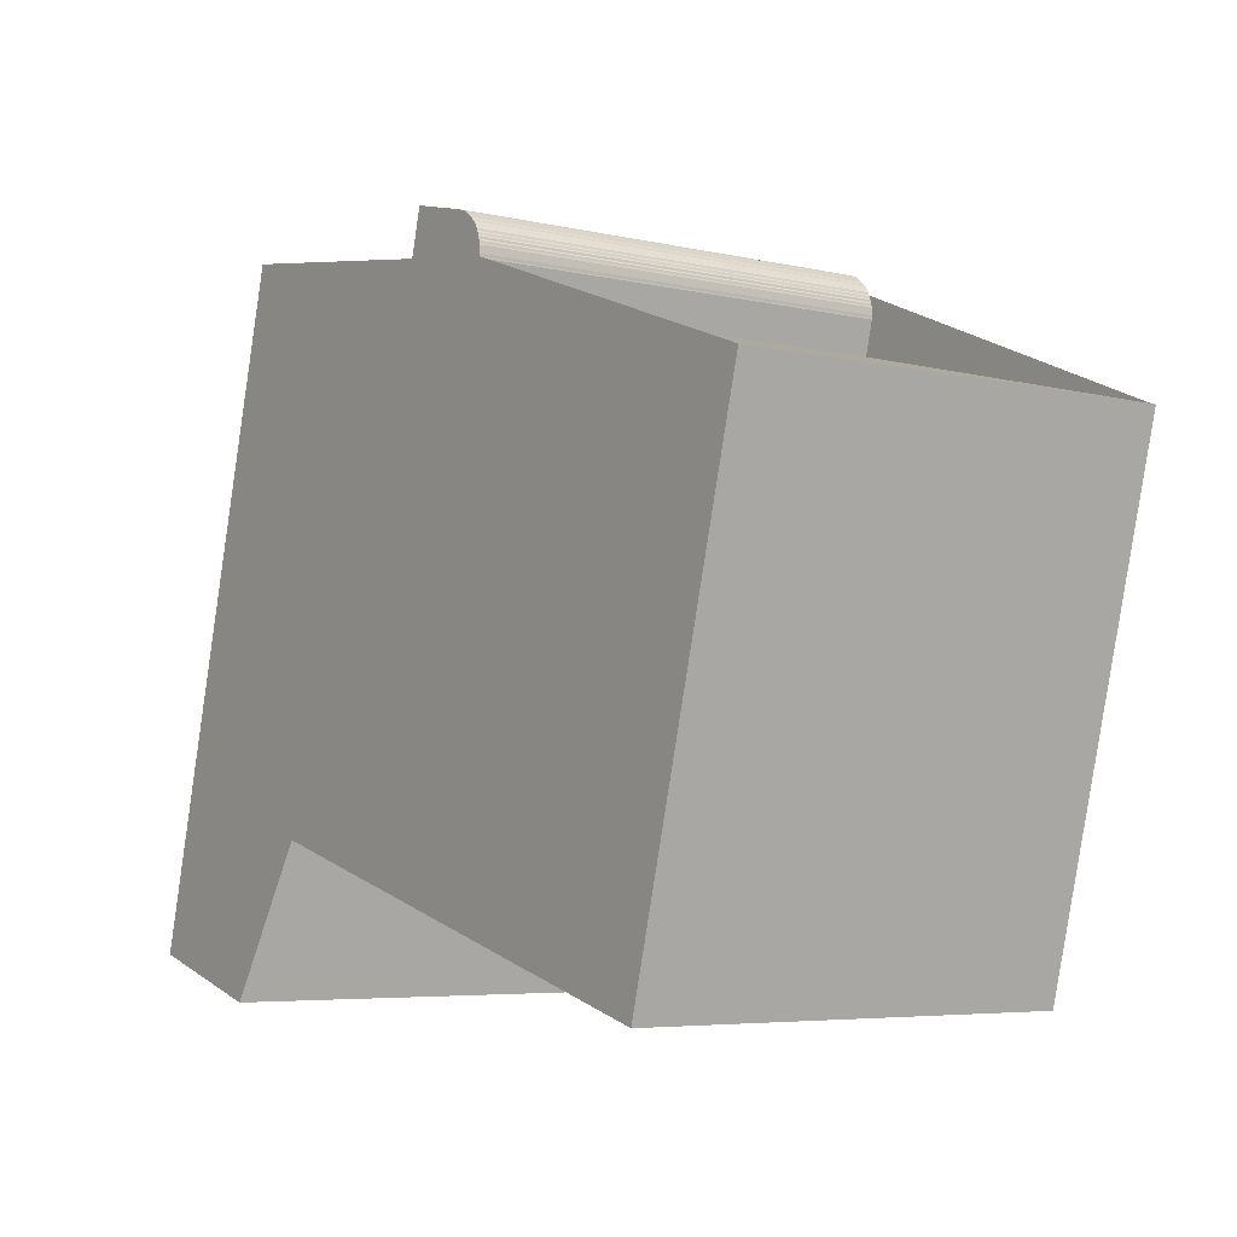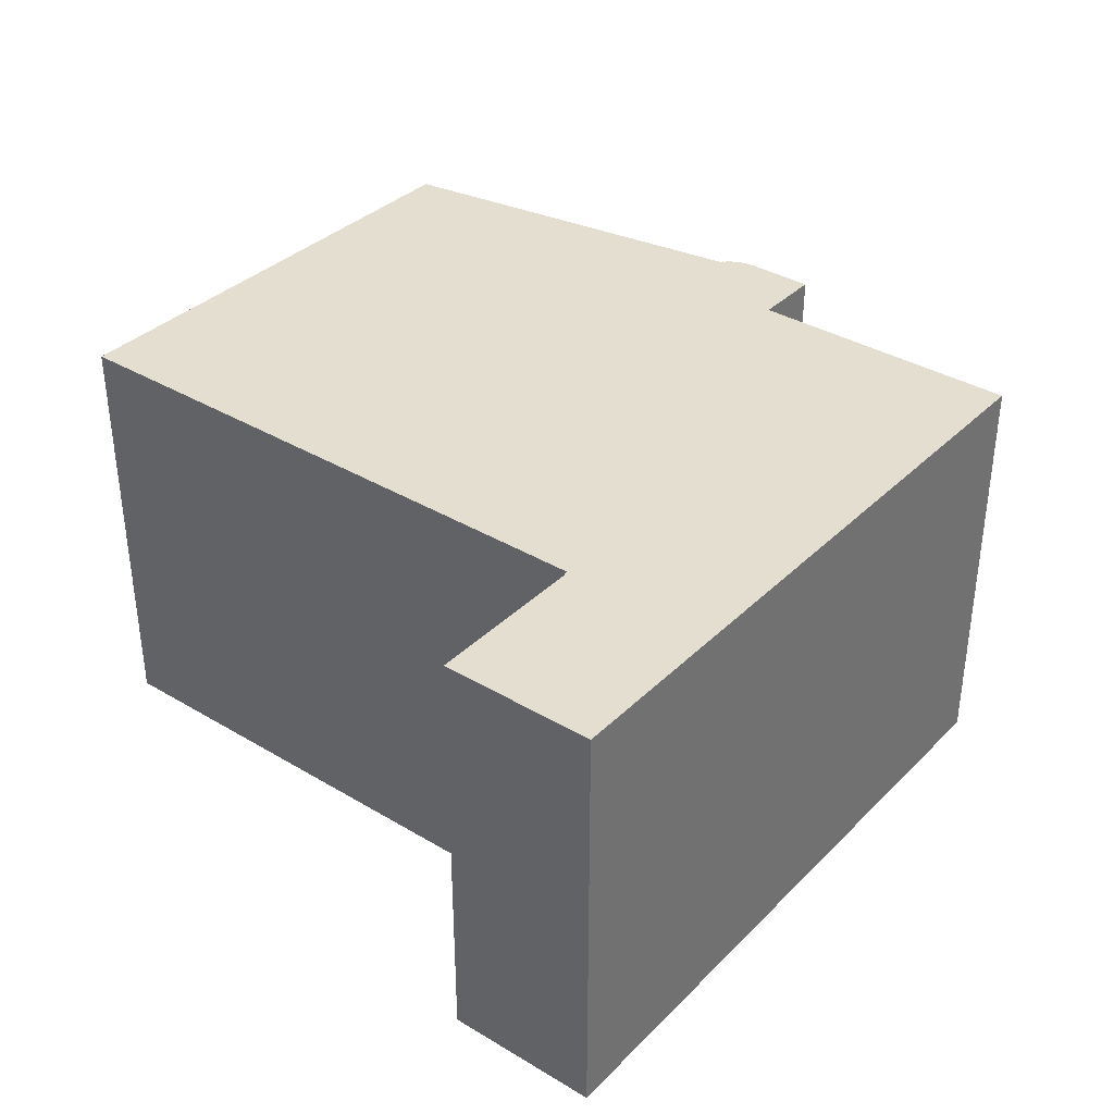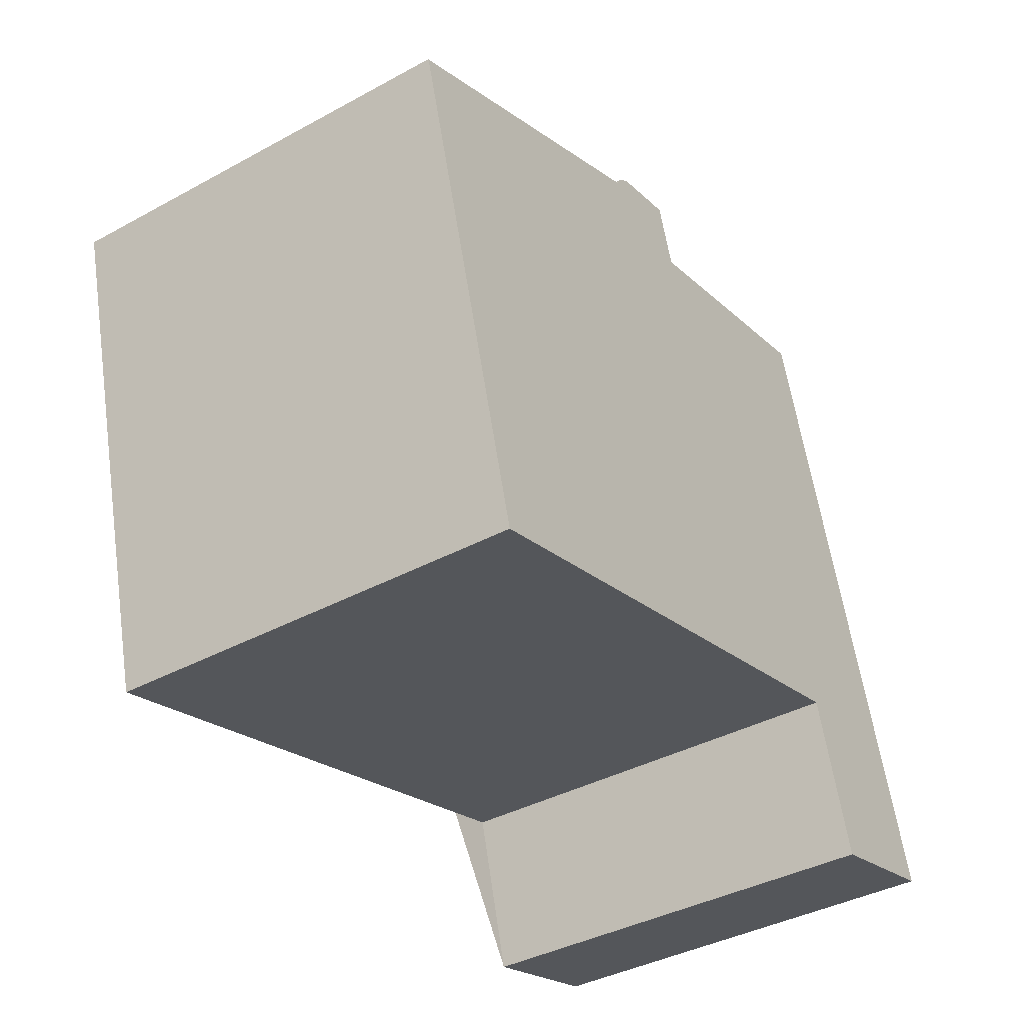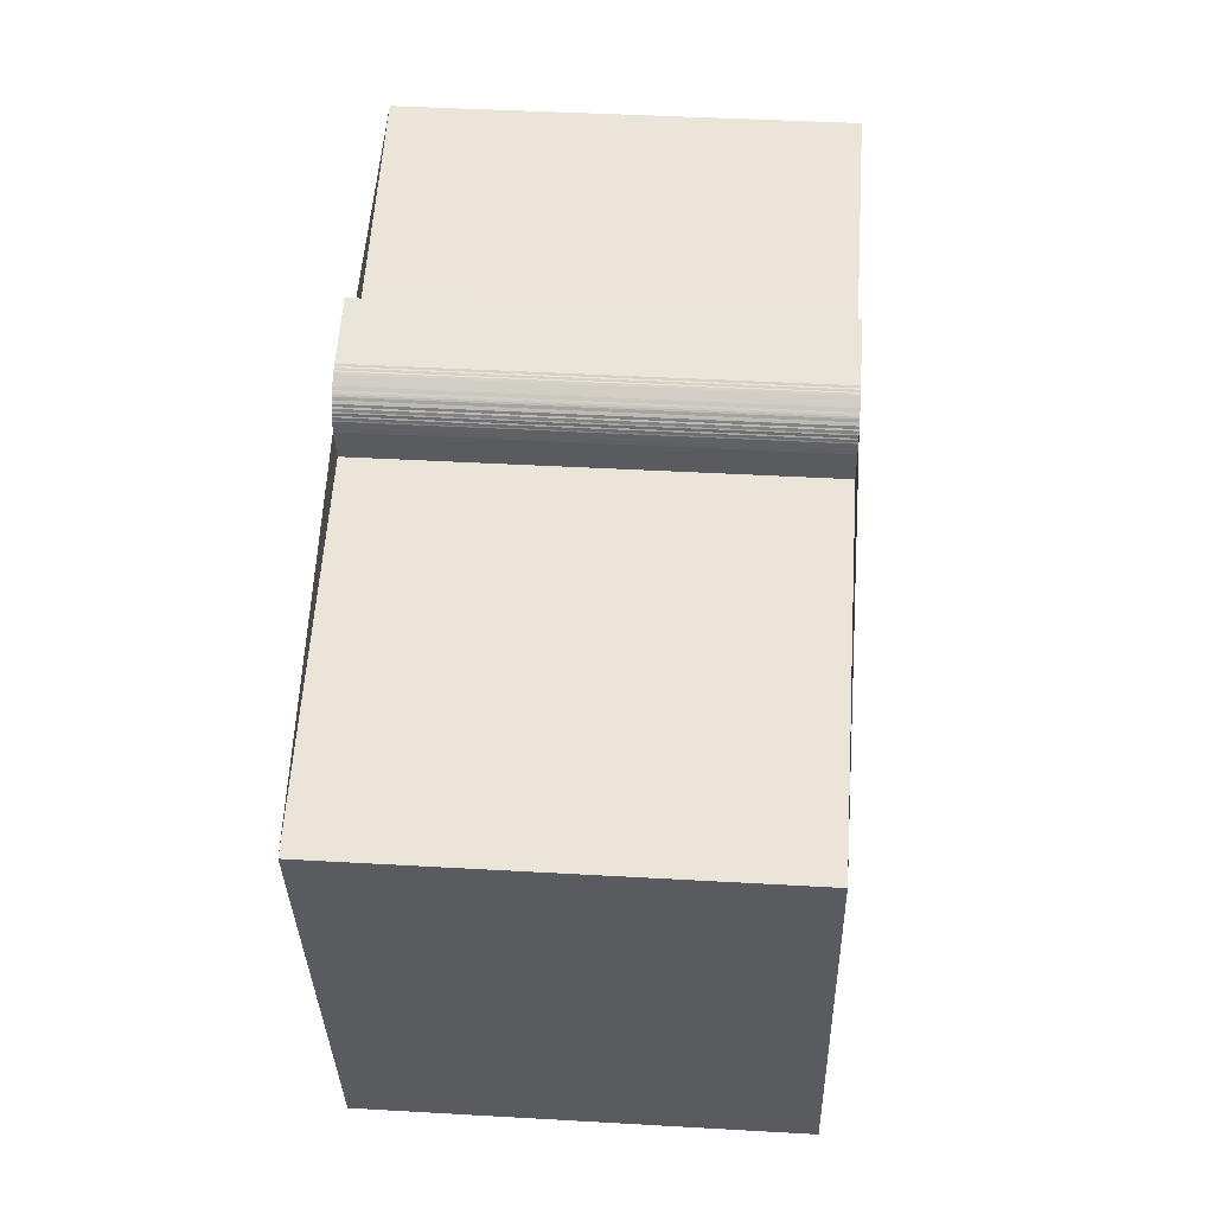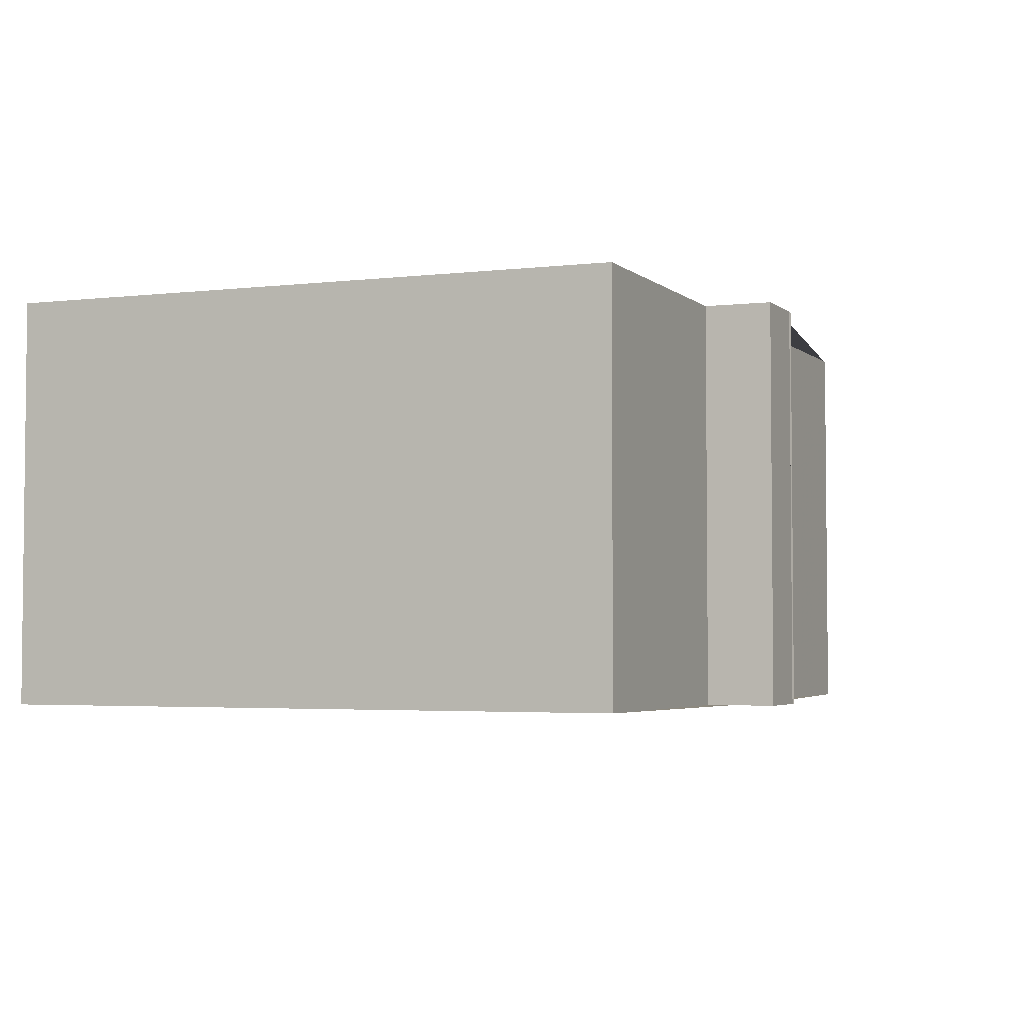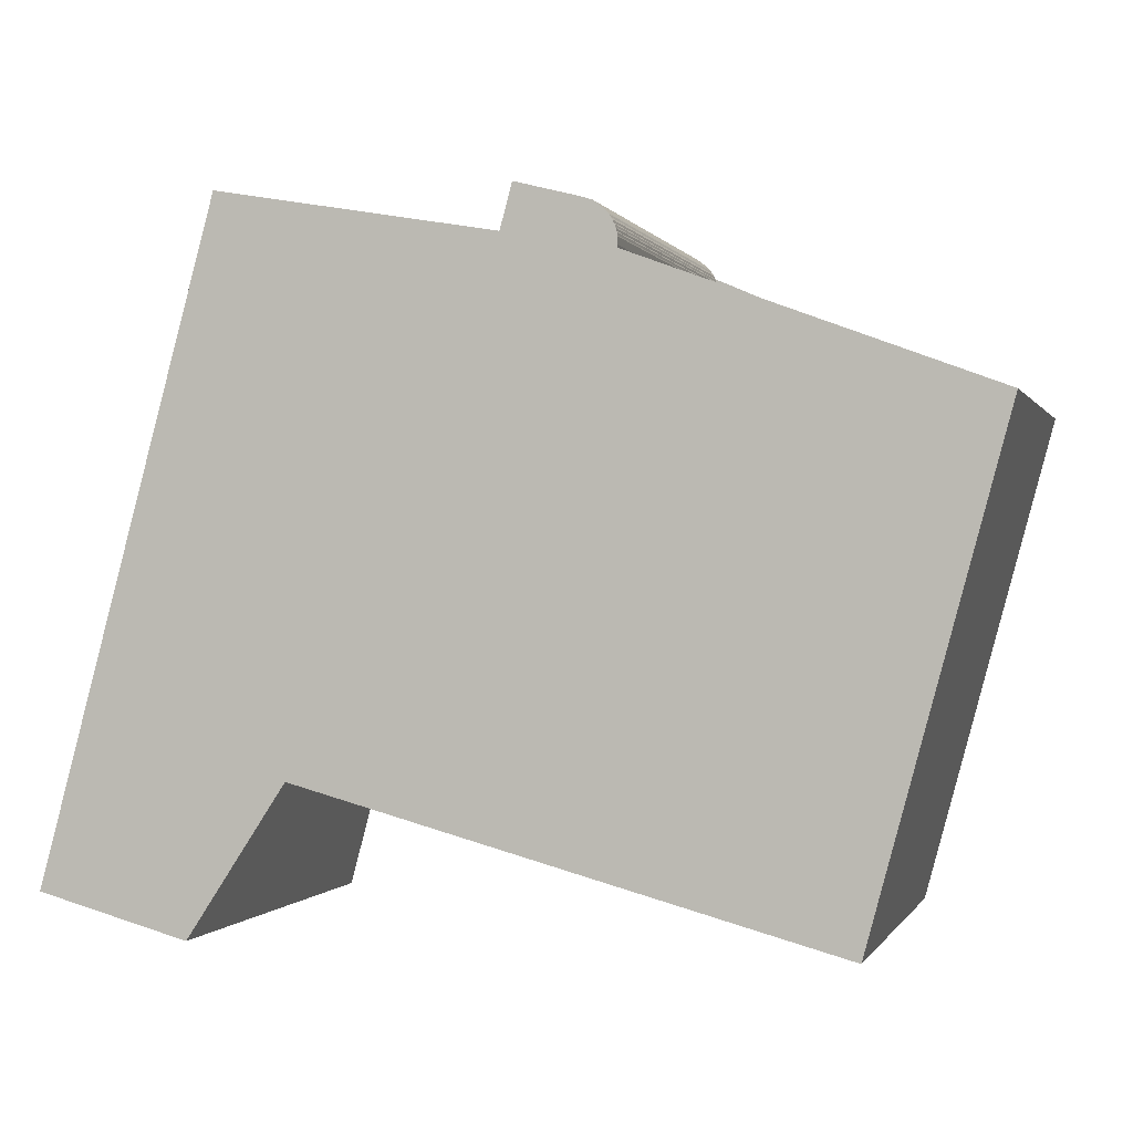
<metadata>
{"format":"obj","ext":"obj","renderer":"f3d","projection":"perspective","resolution":1024,"background":"white","views":[{"elev":-5.5,"azim":-125.2,"up":"+Y"},{"elev":36.0,"azim":53.2,"up":"+Z"},{"elev":-39.8,"azim":-56.1,"up":"+Y"},{"elev":42.8,"azim":-86.1,"up":"+Y"},{"elev":-3.6,"azim":129.0,"up":"+Z"},{"elev":-0.1,"azim":-164.4,"up":"+Y"}]}
</metadata>
<code>
v -1459 -2577 10.77
v -1459 -2577 10.77
v -1459 -2577 10.77
v -1459 -2577 10.77
v -1459 -2577 10.77
v -1459 -2577 10.77
v -1459 -2577 10.77
v -1459 -2577 10.77
v -1459 -2577 10.77
v -1459 -2577 10.77
v -1459 -2577 10.76
v -1459 -2576 10.76
v -1459 -2576 10.76
v -1459 -2576 10.76
v -1459 -2576 10.76
v -1459 -2576 10.76
v -1459 -2576 10.76
v -1459 -2576 10.76
v -1459 -2576 10.76
v -1459 -2576 10.76
v -1459 -2576 10.76
v -1459 -2576 10.76
v -1458 -2576 10.76
v -1458 -2576 10.76
v -1457 -2576 10.76
v -1456 -2577 10.78
v -1449 -2575 10.78
v -1445 -2592 10.93
v -1449 -2593 10.93
v -1450 -2589 10.89
v -1465 -2593 10.89
v -1468 -2580 10.78
v -1459 -2578 10.78
v -1468 -2581 10.78
v -1449 -2576 10.78
v -1446 -2588 10.9
v -1450 -2589 10.9
v -1464 -2593 10.89
v -1465 -2593 10.89
v -1450 -2589 10.9
v -1453 -2577 10.78
v -1453 -2576 10.78
v -1449 -2593 10.93
v -1453 -2590 10.89
v -1456 -2577 10.78
v -1456 -2577 10.78
v -1459 -2576 10.76
v -1457 -2576 10.76
v -1455 -2590 10.89
v -1459 -2578 10.78
v -1459 -2577 10.76
v -1446 -2588 10.9
v -1450 -2576 10.78
v -1450 -2575 10.78
v -1445 -2592 10.93
v -1446 -2590 10.91
v -1446 -2590 10.91
v -1449 -2591 10.91
v -1449 -2591 10.91
v -1465 -2593 10.89
v -1465 -2593 10.89
v -1468 -2581 10.78
v -1468 -2580 10.78
v -1459 -2577 10.77
v -1459 -2577 10.77
v -1459 -2577 0
v -1459 -2577 1.776e-15
v -1459 -2577 10.77
v -1459 -2577 10.77
v -1459 -2577 1.776e-15
v -1459 -2577 -1.776e-15
v -1459 -2577 10.77
v -1459 -2577 10.77
v -1459 -2577 -1.776e-15
v -1459 -2577 0
v -1459 -2577 10.77
v -1459 -2577 10.77
v -1459 -2577 0
v -1459 -2577 0
v -1459 -2577 10.77
v -1459 -2577 10.77
v -1459 -2577 0
v -1459 -2577 -1.776e-15
v -1459 -2577 10.77
v -1459 -2577 10.77
v -1459 -2577 -1.776e-15
v -1459 -2577 -1.776e-15
v -1459 -2577 10.77
v -1459 -2577 10.77
v -1459 -2577 -1.776e-15
v -1459 -2577 0
v -1459 -2577 10.77
v -1459 -2577 10.77
v -1459 -2577 0
v -1459 -2577 -1.776e-15
v -1459 -2577 10.77
v -1459 -2577 10.77
v -1459 -2577 -1.776e-15
v -1459 -2577 -1.776e-15
v -1459 -2577 10.76
v -1459 -2577 10.77
v -1459 -2577 -1.776e-15
v -1459 -2577 0
v -1459 -2576 10.76
v -1459 -2577 10.76
v -1459 -2577 0
v -1459 -2576 0
v -1459 -2576 10.76
v -1459 -2576 10.76
v -1459 -2576 0
v -1459 -2576 1.776e-15
v -1459 -2576 10.76
v -1459 -2576 10.76
v -1459 -2576 1.776e-15
v -1459 -2576 0
v -1459 -2576 10.76
v -1459 -2576 10.76
v -1459 -2576 0
v -1459 -2576 0
v -1459 -2576 10.76
v -1459 -2576 10.76
v -1459 -2576 0
v -1459 -2576 1.776e-15
v -1459 -2576 10.76
v -1459 -2576 10.76
v -1459 -2576 1.776e-15
v -1459 -2576 1.776e-15
v -1459 -2576 10.76
v -1459 -2576 10.76
v -1459 -2576 -1.776e-15
v -1459 -2576 0
v -1459 -2576 10.76
v -1459 -2576 10.76
v -1459 -2576 0
v -1459 -2576 0
v -1459 -2576 10.76
v -1459 -2576 10.76
v -1459 -2576 0
v -1459 -2576 0
v -1459 -2576 10.76
v -1459 -2576 10.76
v -1459 -2576 0
v -1459 -2576 0
v -1459 -2576 10.76
v -1459 -2576 10.76
v -1459 -2576 0
v -1459 -2576 0
v -1458 -2576 10.76
v -1459 -2576 10.76
v -1459 -2576 0
v -1458 -2576 1.776e-15
v -1458 -2576 10.76
v -1458 -2576 10.76
v -1458 -2576 1.776e-15
v -1458 -2576 0
v -1457 -2576 10.76
v -1458 -2576 10.76
v -1458 -2576 0
v -1457 -2576 0
v -1457 -2576 10.76
v -1457 -2576 10.76
v -1457 -2576 0
v -1457 -2576 0
v -1456 -2577 10.78
v -1456 -2577 10.78
v -1456 -2577 0
v -1456 -2577 -1.776e-15
v -1449 -2576 10.78
v -1449 -2575 10.78
v -1449 -2575 0
v -1449 -2576 0
v -1445 -2592 10.93
v -1445 -2592 10.93
v -1445 -2592 -1.776e-15
v -1445 -2592 0
v -1449 -2591 10.91
v -1449 -2593 10.93
v -1449 -2593 0
v -1449 -2591 -1.776e-15
v -1453 -2590 10.89
v -1450 -2589 10.89
v -1450 -2589 0
v -1453 -2590 0
v -1465 -2593 10.89
v -1465 -2593 10.89
v -1465 -2593 0
v -1465 -2593 0
v -1468 -2580 10.78
v -1468 -2580 10.78
v -1468 -2580 1.776e-15
v -1468 -2580 0
v -1459 -2577 10.77
v -1459 -2578 10.78
v -1459 -2578 1.776e-15
v -1459 -2577 0
v -1468 -2580 10.78
v -1468 -2581 10.78
v -1468 -2581 0
v -1468 -2580 1.776e-15
v -1446 -2588 10.9
v -1449 -2576 10.78
v -1449 -2576 0
v -1446 -2588 0
v -1446 -2590 10.91
v -1446 -2588 10.9
v -1446 -2588 0
v -1446 -2590 0
v -1450 -2589 10.89
v -1450 -2589 10.9
v -1450 -2589 0
v -1450 -2589 0
v -1465 -2593 10.89
v -1464 -2593 10.89
v -1464 -2593 0
v -1465 -2593 0
v -1468 -2581 10.78
v -1465 -2593 10.89
v -1465 -2593 0
v -1468 -2581 0
v -1450 -2575 10.78
v -1453 -2576 10.78
v -1453 -2576 0
v -1450 -2575 0
v -1449 -2593 10.93
v -1449 -2593 10.93
v -1449 -2593 0
v -1449 -2593 0
v -1455 -2590 10.89
v -1453 -2590 10.89
v -1453 -2590 0
v -1455 -2590 0
v -1453 -2576 10.78
v -1456 -2577 10.78
v -1456 -2577 -1.776e-15
v -1453 -2576 0
v -1459 -2576 10.76
v -1459 -2576 10.76
v -1459 -2576 1.776e-15
v -1459 -2576 -1.776e-15
v -1456 -2577 10.78
v -1457 -2576 10.76
v -1457 -2576 0
v -1456 -2577 0
v -1464 -2593 10.89
v -1455 -2590 10.89
v -1455 -2590 0
v -1464 -2593 0
v -1459 -2577 10.76
v -1459 -2577 10.76
v -1459 -2577 0
v -1459 -2577 0
v -1449 -2575 10.78
v -1450 -2575 10.78
v -1450 -2575 0
v -1449 -2575 0
v -1449 -2593 10.93
v -1445 -2592 10.93
v -1445 -2592 0
v -1449 -2593 0
v -1445 -2592 10.93
v -1446 -2590 10.91
v -1446 -2590 0
v -1445 -2592 -1.776e-15
v -1450 -2589 10.9
v -1449 -2591 10.91
v -1449 -2591 -1.776e-15
v -1450 -2589 0
v -1465 -2593 10.89
v -1465 -2593 10.89
v -1465 -2593 0
v -1465 -2593 0
v -1459 -2578 10.78
v -1468 -2580 10.78
v -1468 -2580 0
v -1459 -2578 1.776e-15
v -1459 -2577 0
v -1459 -2577 0
v -1459 -2577 0
v -1459 -2577 0
v -1459 -2577 0
v -1459 -2577 0
v -1459 -2577 0
v -1459 -2577 0
v -1459 -2577 0
v -1459 -2577 0
v -1459 -2577 0
v -1459 -2576 0
v -1459 -2576 0
v -1459 -2576 0
v -1459 -2576 0
v -1459 -2576 0
v -1459 -2576 0
v -1459 -2576 0
v -1459 -2576 0
v -1459 -2576 0
v -1459 -2576 0
v -1459 -2576 0
v -1458 -2576 0
v -1458 -2576 0
v -1457 -2576 0
v -1456 -2577 0
v -1449 -2575 0
v -1445 -2592 0
v -1449 -2593 0
v -1450 -2589 0
v -1465 -2593 0
v -1468 -2580 0
v -1459 -2578 0
f 53 35 36 52
f 54 27 35 53
f 57 28 55 56
f 61 38 60
f 45 41 40 37 30 44
f 46 42 41 45
f 59 43 29 58
f 50 45 44 49
f 51 11 12 13 14 15 16 47 48 26 46 45 50
f 47 17 18 19 20 21 22 23 24 25 48
f 62 50 49 38 61
f 63 33 1 2 3 4 5 6 7 8 9 10 51 50 62
f 52 40 41 53
f 53 41 42 54
f 56 55 43 59
f 56 52 36 57
f 58 37 40 59
f 59 40 52 56
f 60 31 39 61
f 61 39 34 62
f 62 34 32 63
f 65 66 67 64
f 69 70 71 68
f 73 74 75 72
f 77 78 79 76
f 81 82 83 80
f 85 86 87 84
f 89 90 91 88
f 93 94 95 92
f 97 98 99 96
f 101 102 103 100
f 105 106 107 104
f 109 110 111 108
f 113 114 115 112
f 117 118 119 116
f 121 122 123 120
f 125 126 127 124
f 129 130 131 128
f 133 134 135 132
f 137 138 139 136
f 141 142 143 140
f 145 146 147 144
f 149 150 151 148
f 153 154 155 152
f 157 158 159 156
f 161 162 163 160
f 165 166 167 164
f 169 170 171 168
f 173 174 175 172
f 177 178 179 176
f 181 182 183 180
f 185 186 187 184
f 189 190 191 188
f 193 194 195 192
f 197 198 199 196
f 201 202 203 200
f 205 206 207 204
f 209 210 211 208
f 213 214 215 212
f 217 218 219 216
f 221 222 223 220
f 225 226 227 224
f 229 230 231 228
f 233 234 235 232
f 237 238 239 236
f 241 242 243 240
f 245 246 247 244
f 249 250 251 248
f 253 254 255 252
f 257 258 259 256
f 261 262 263 260
f 265 266 267 264
f 269 270 271 268
f 273 274 275 272
f 277 278 279 280 281 282 283 284 285 286 287 288 289 290 291 292 293 294 295 296 297 298 299 300 301 302 303 304 305 306 307 308 276

</code>
